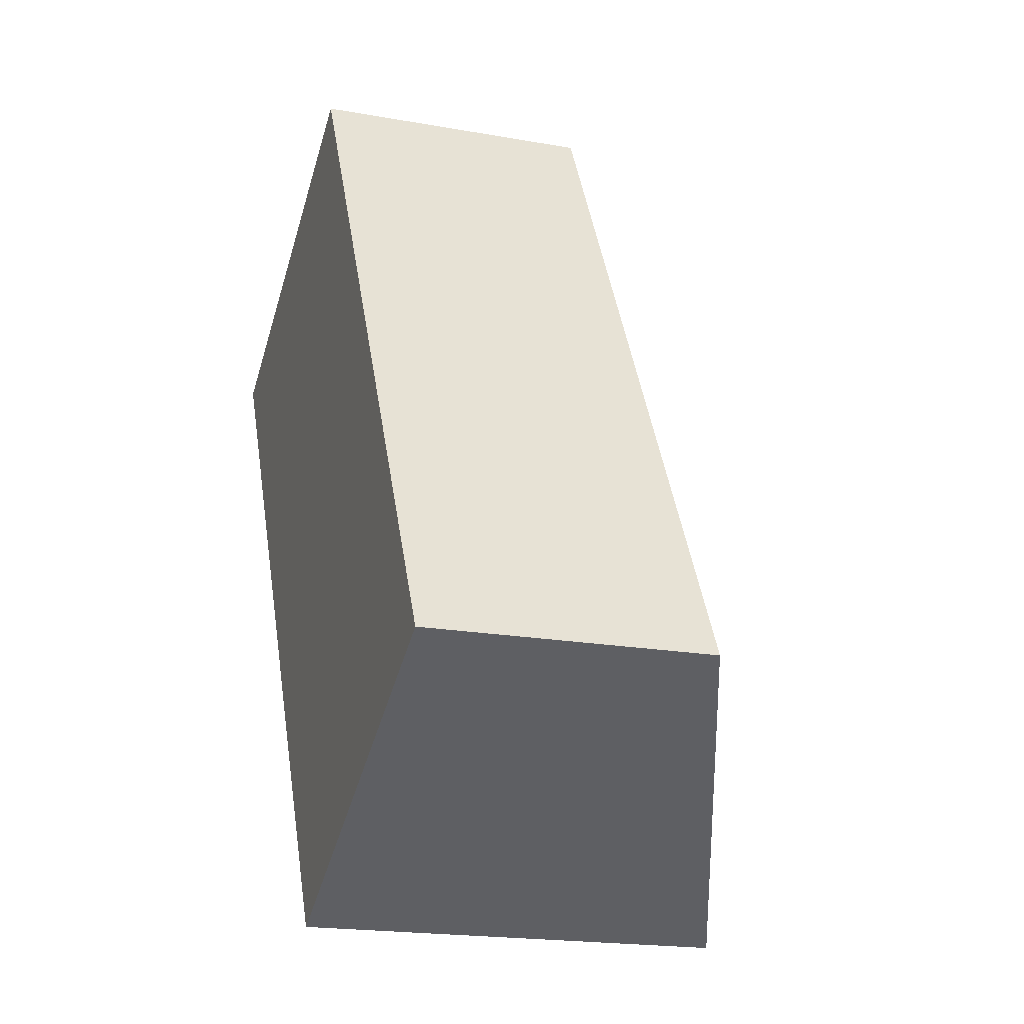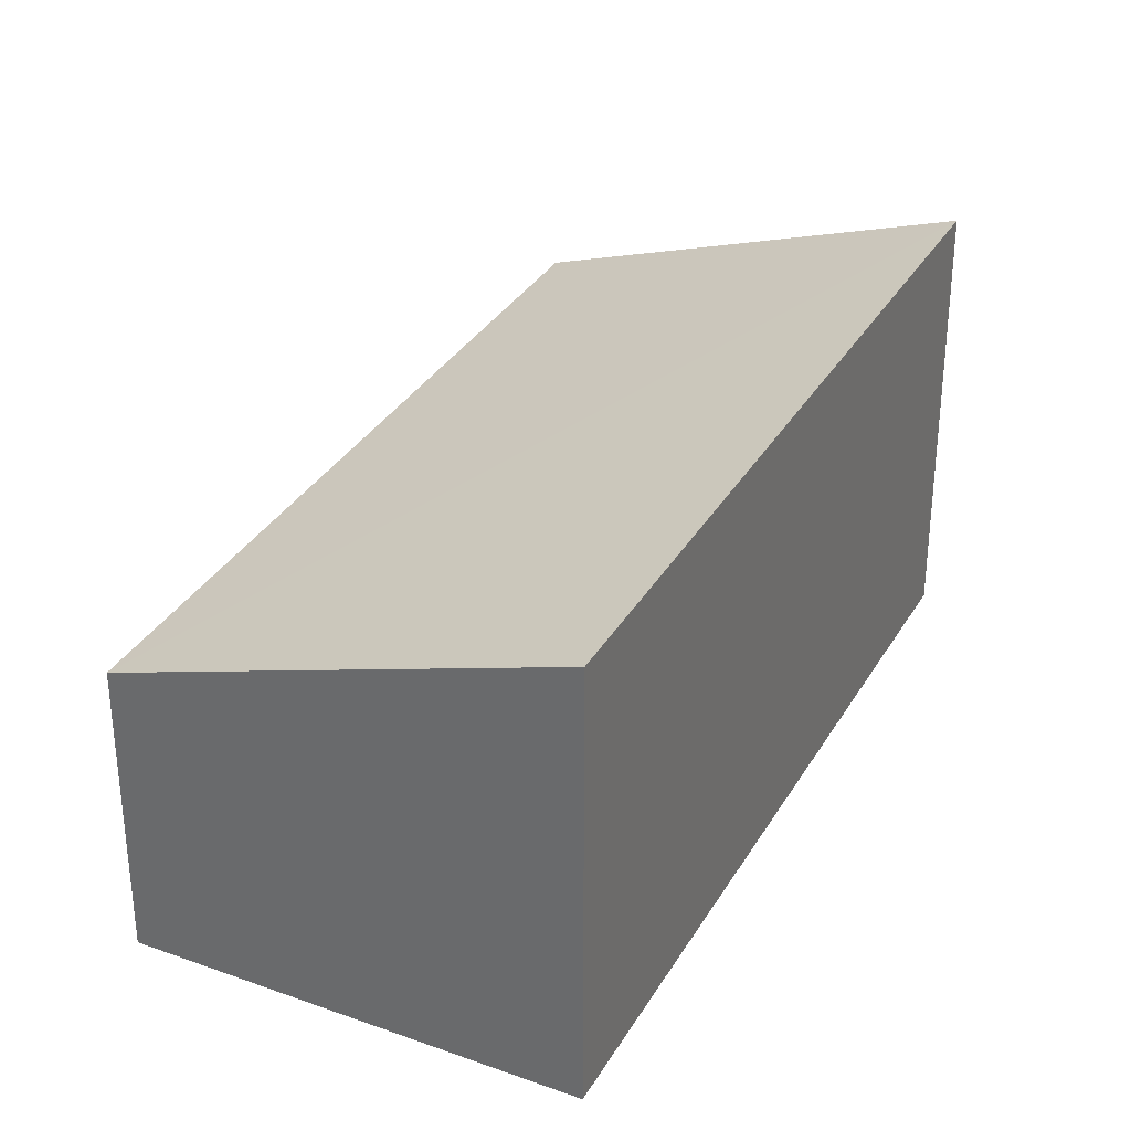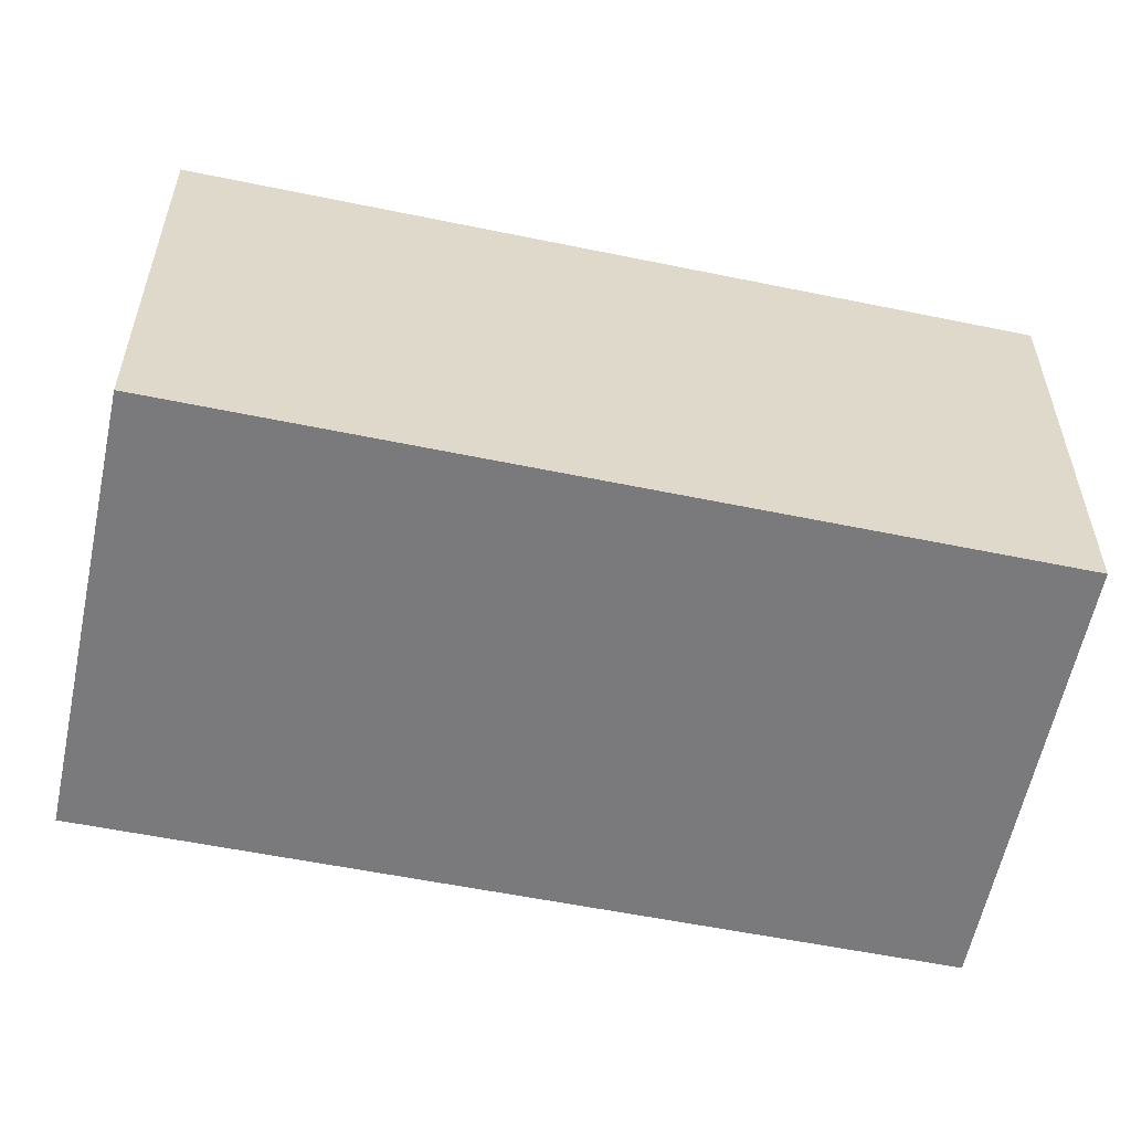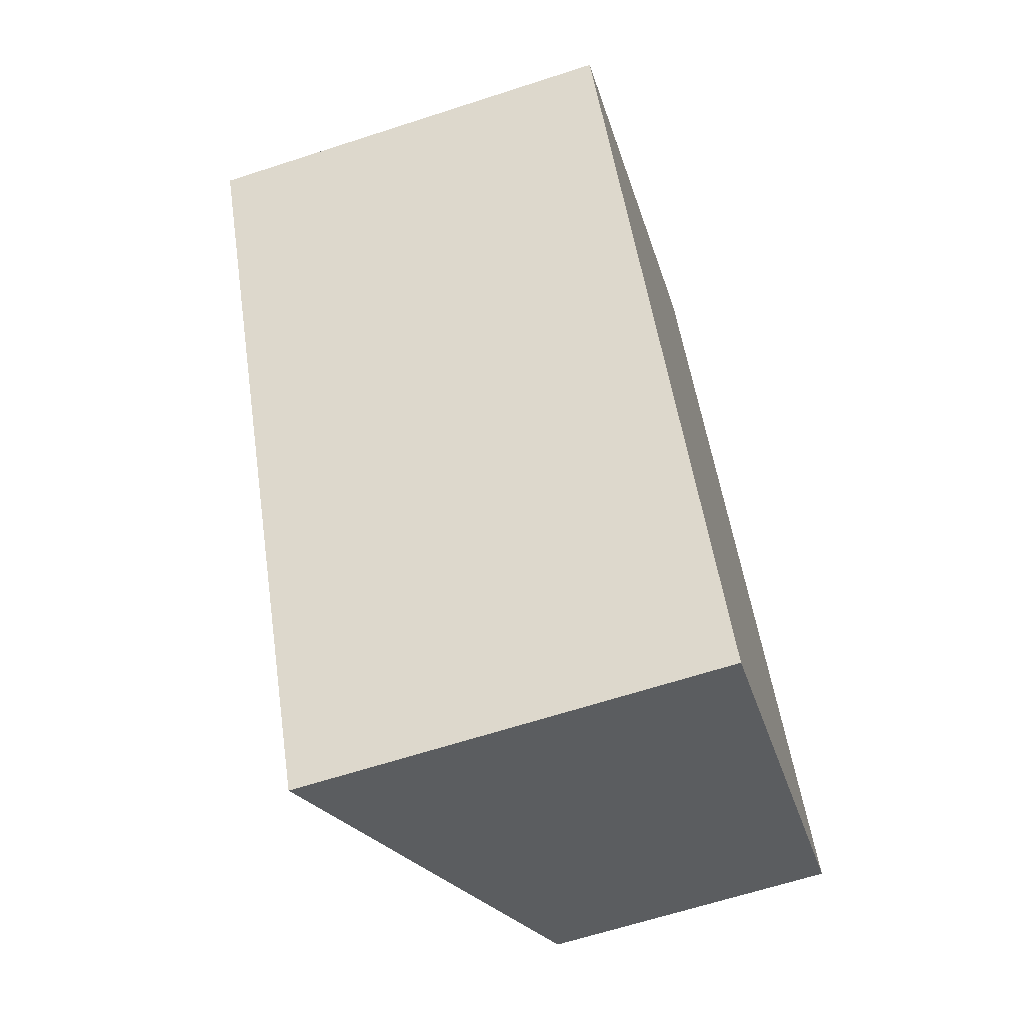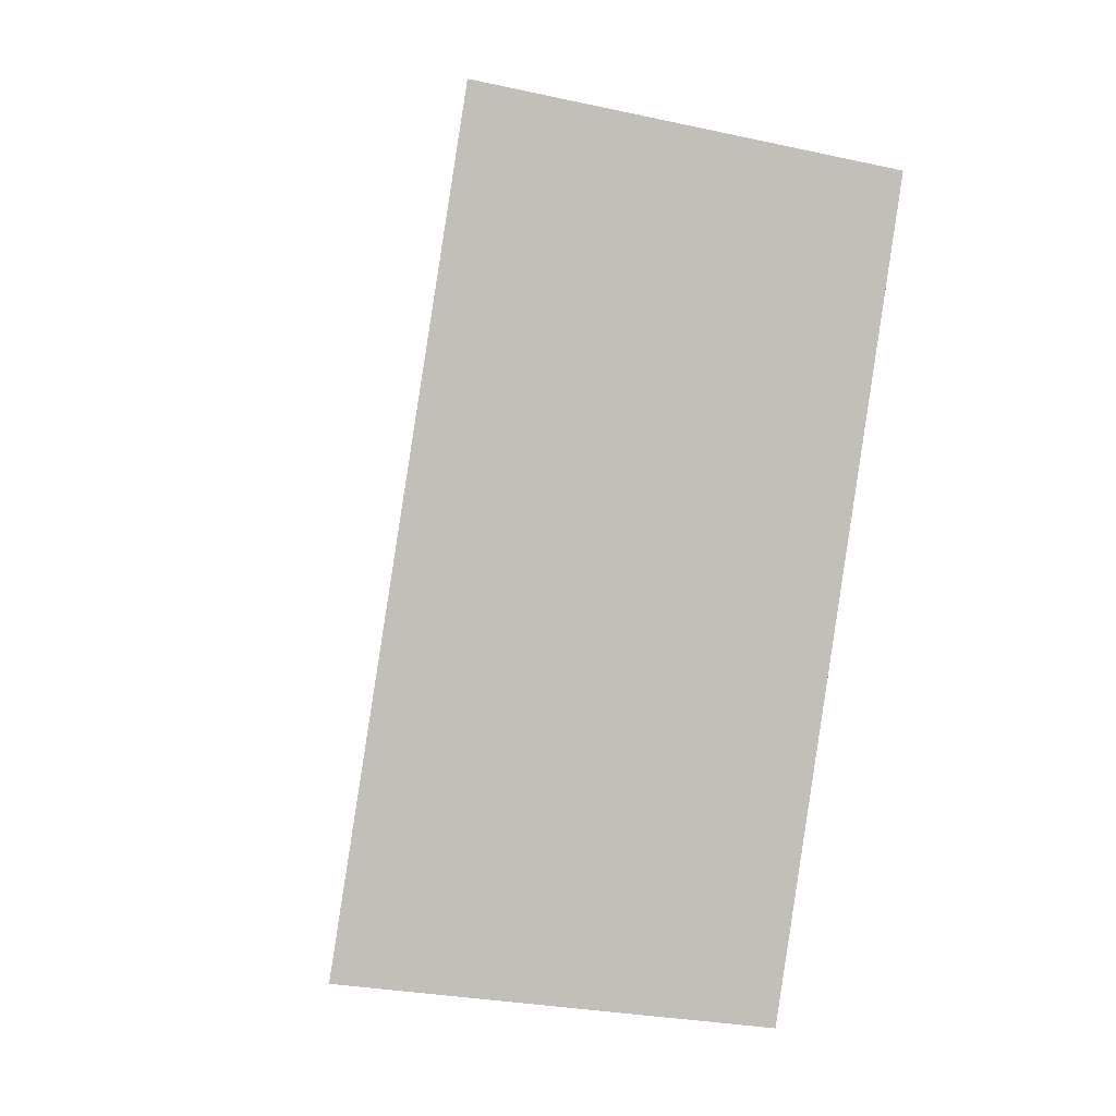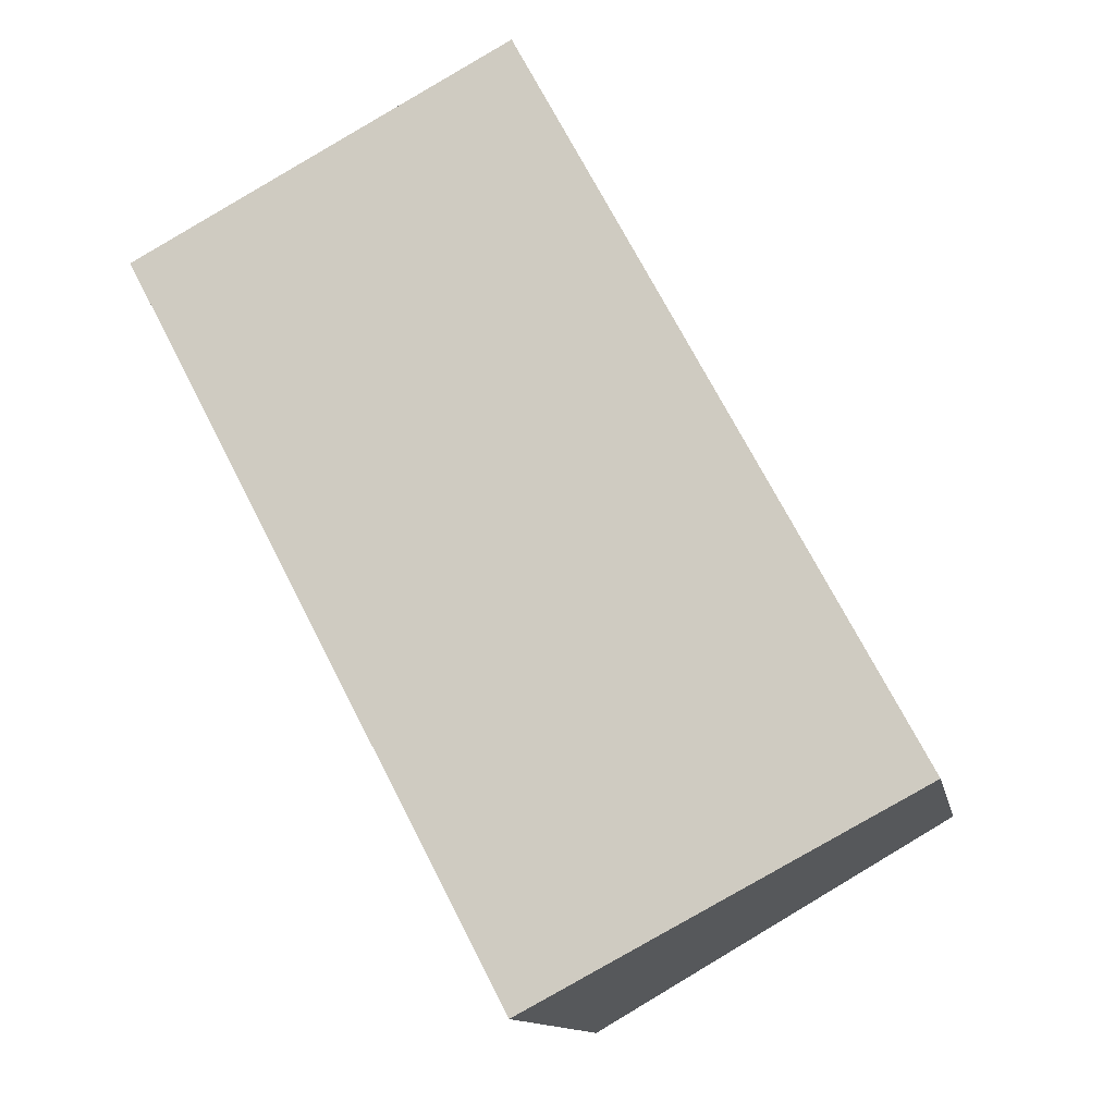
<metadata>
{"format":"obj","ext":"obj","renderer":"f3d","projection":"perspective","resolution":1024,"background":"white","views":[{"elev":-19.7,"azim":71.6,"up":"+Z"},{"elev":33.3,"azim":178.4,"up":"+Y"},{"elev":-58.2,"azim":-129.7,"up":"+Y"},{"elev":-64.9,"azim":-71.9,"up":"+Z"},{"elev":-27.2,"azim":-108.7,"up":"+Z"},{"elev":-12.6,"azim":11.1,"up":"+Z"}]}
</metadata>
<code>
v  0 3.418 2.093e-16
v  6.05 2.297 -4.148
v  3.017 3.428 -5.757
v  3.004 2.297 1.594
v  3.017 3.525e-16 -5.757
v  0 0 0
v  3.004 -9.76e-17 1.594
v  6.05 2.54e-16 -4.148
g defaultobject
f 1 2 3
f 2 1 4
f 5 1 3
f 1 5 6
f 6 4 1
f 4 6 7
f 7 2 4
f 2 7 8
f 2 5 3
f 5 2 8
f 8 6 5
f 6 8 7

</code>
